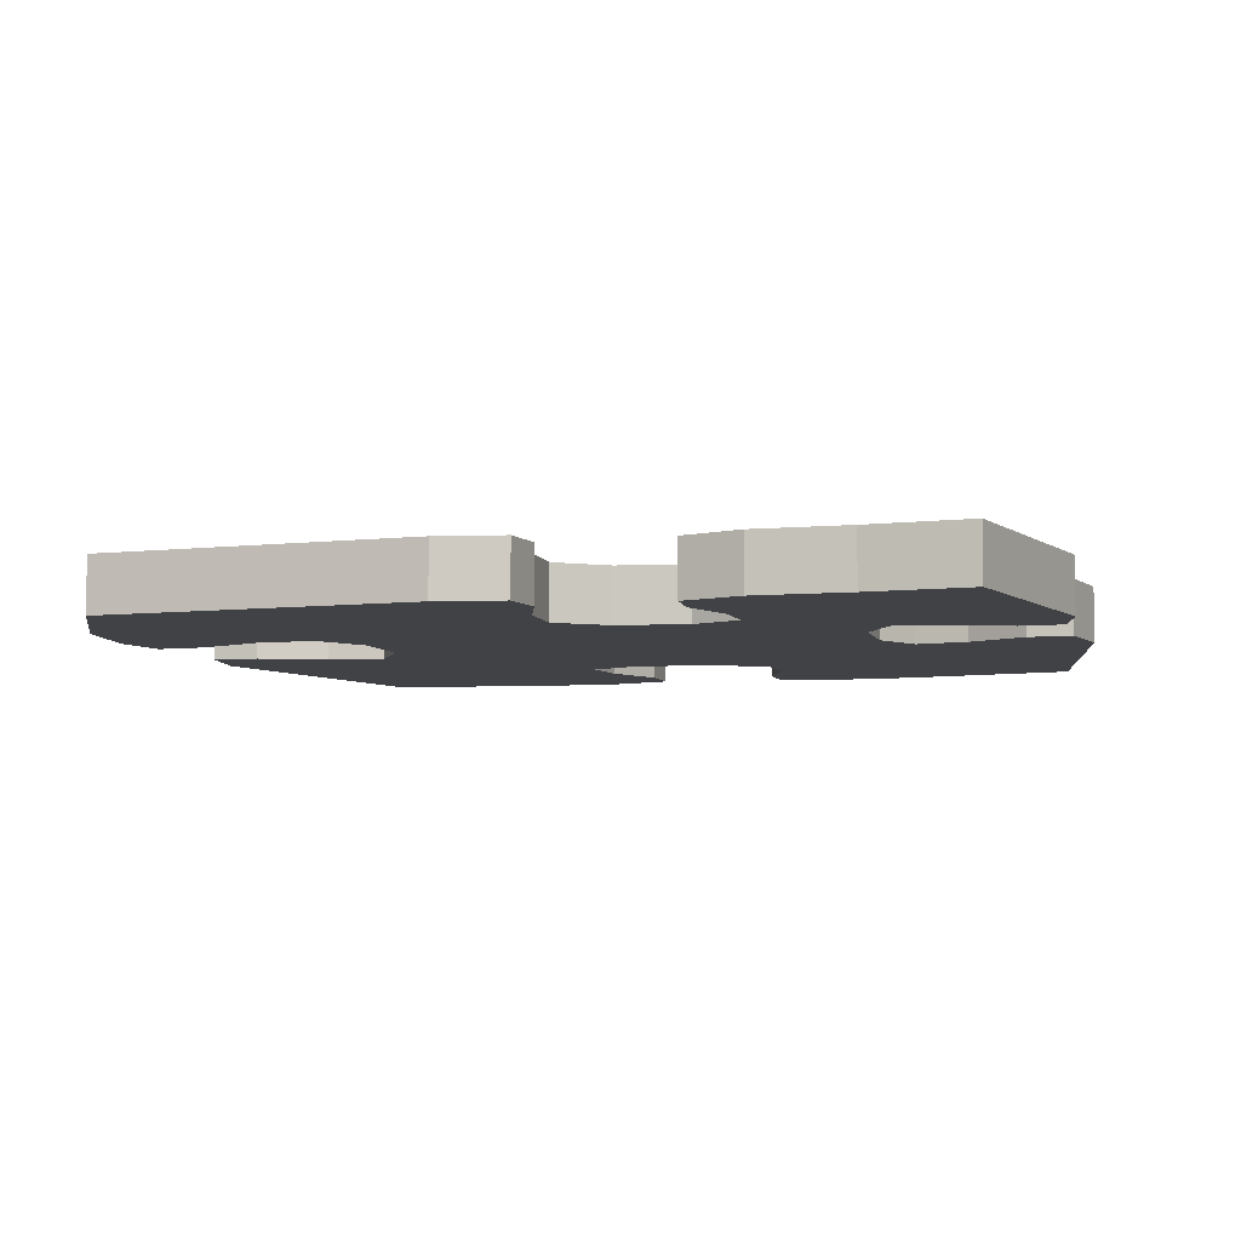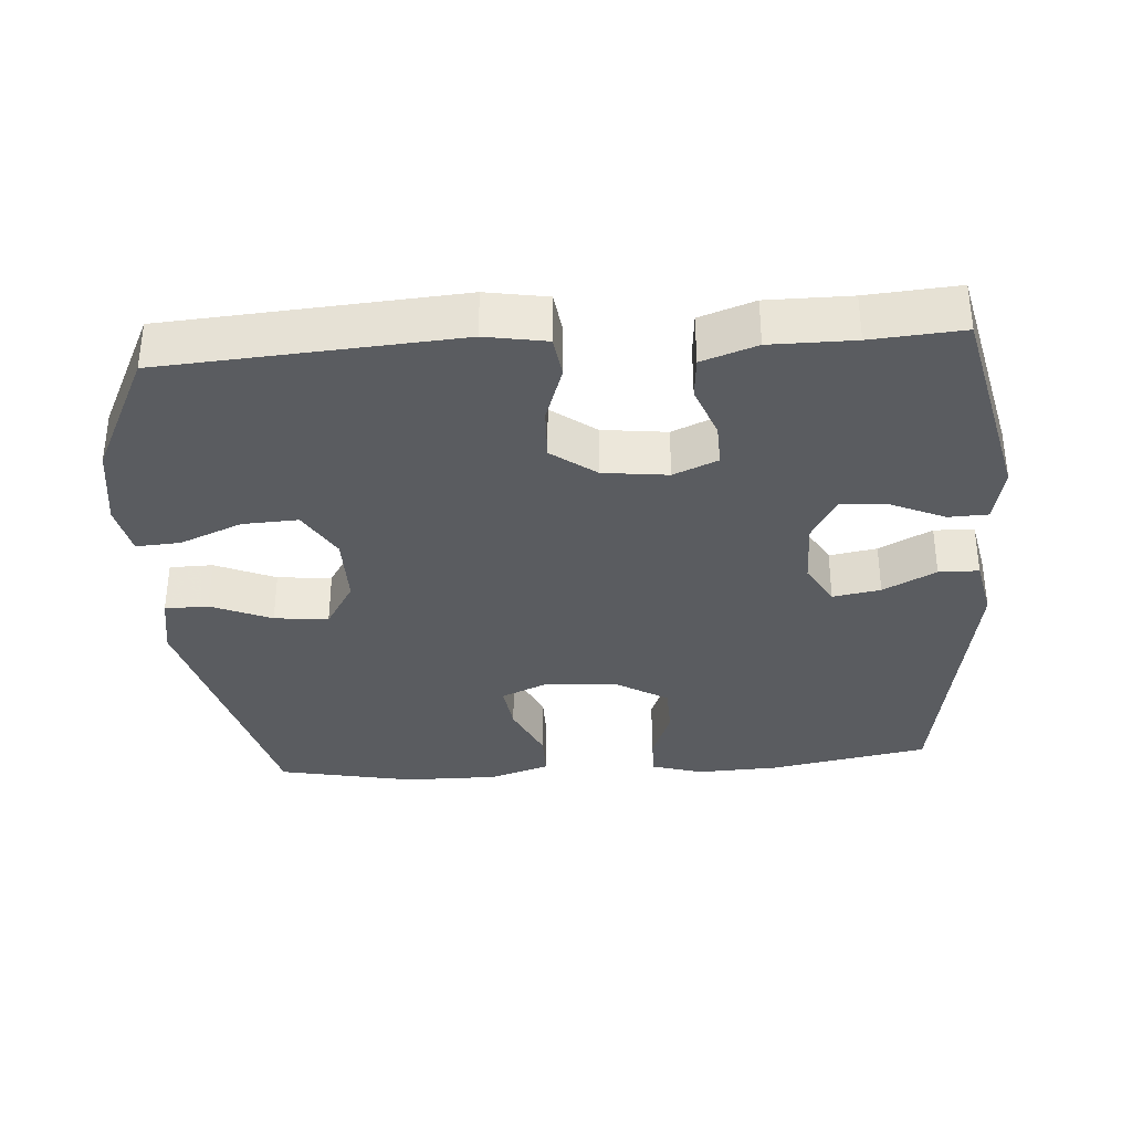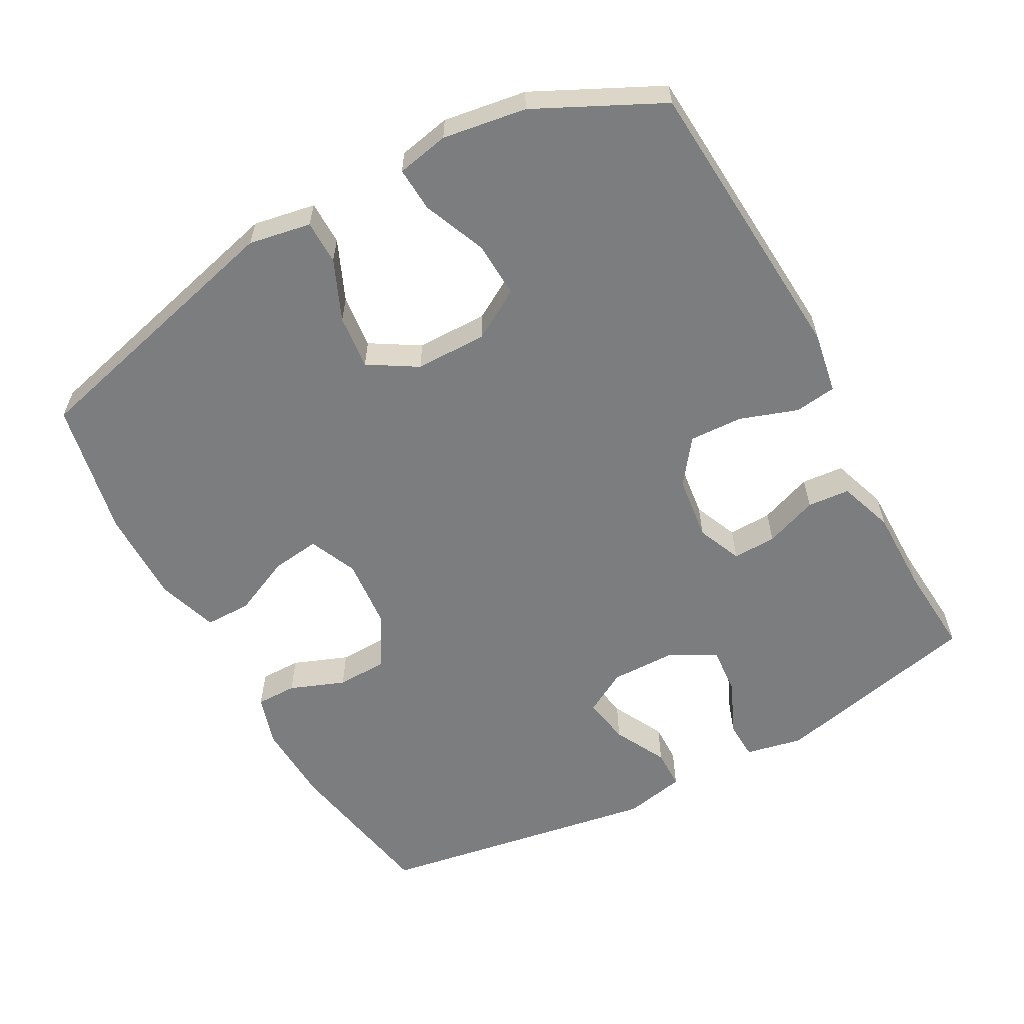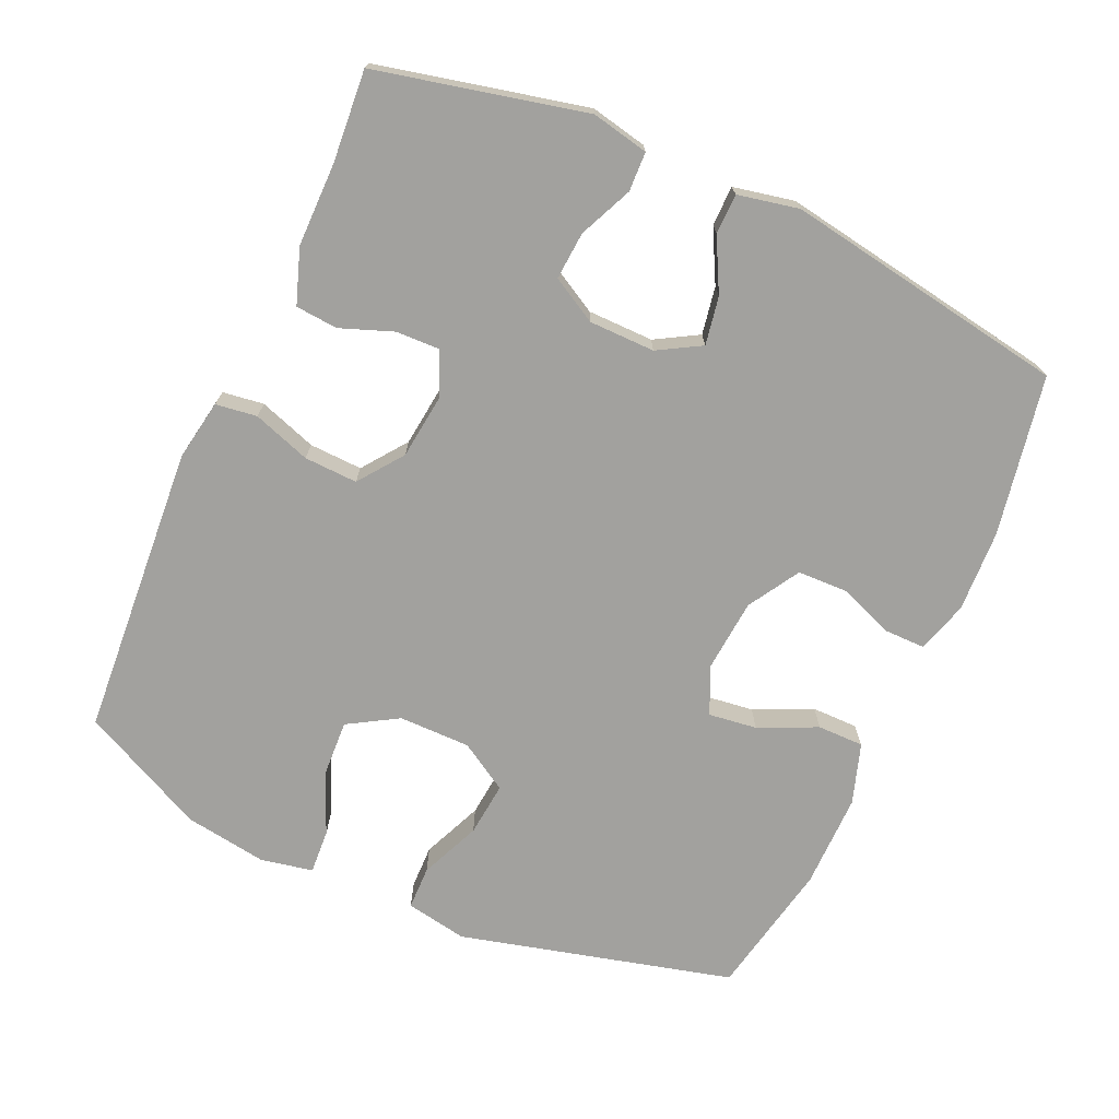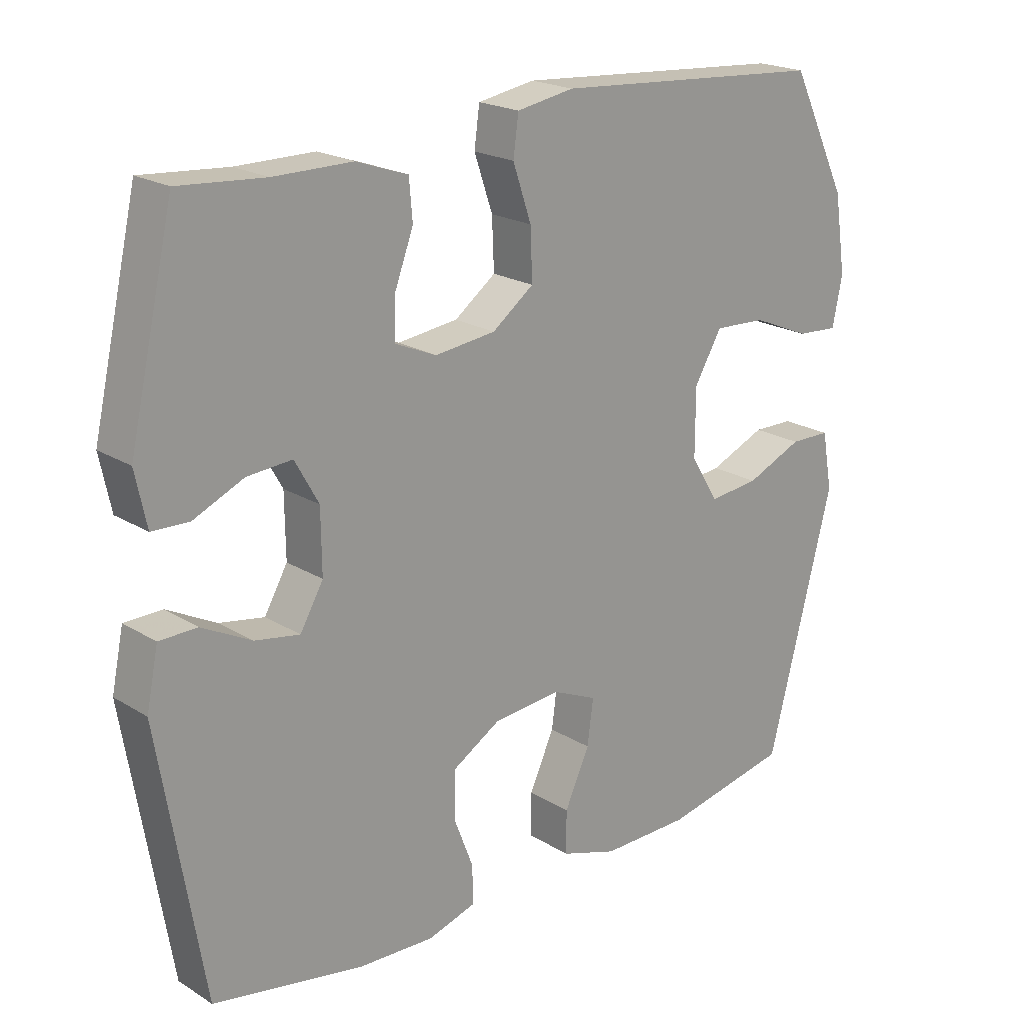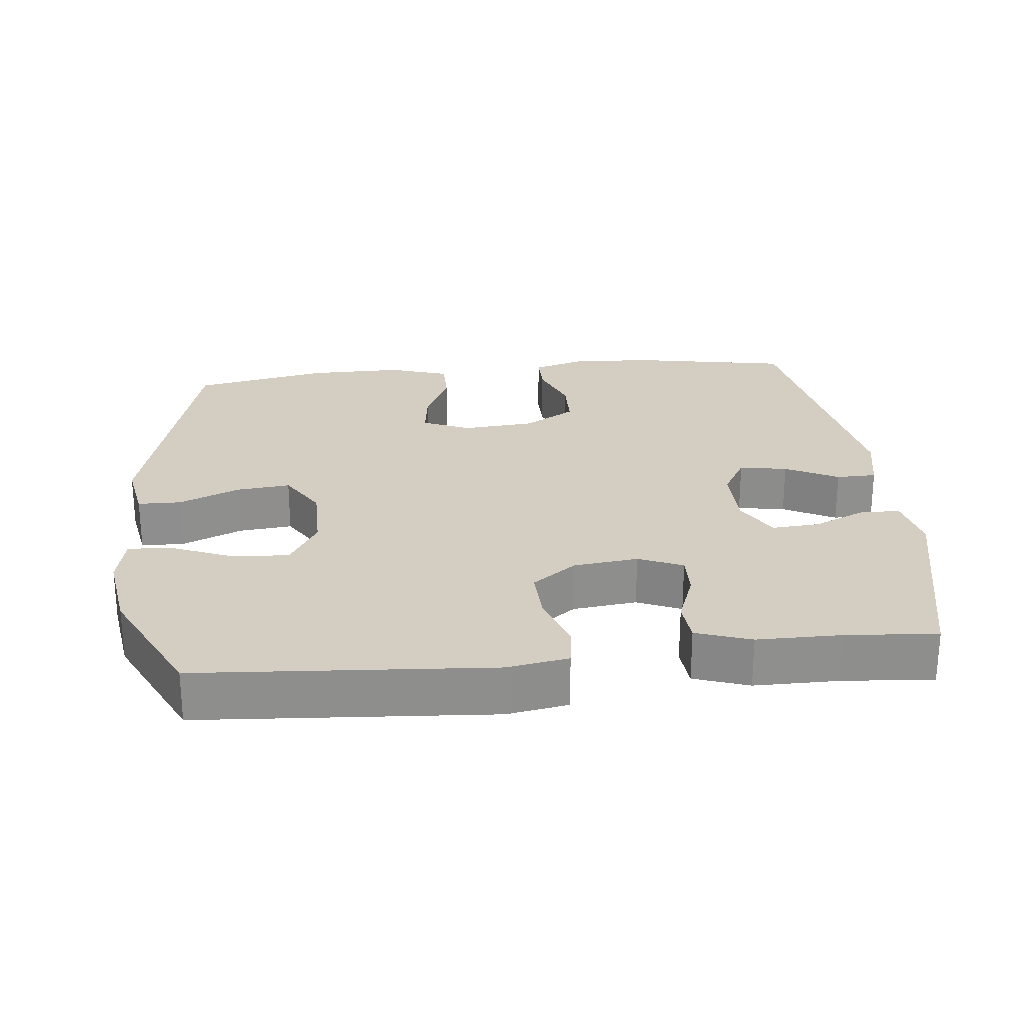
<metadata>
{"format":"obj","ext":"obj","renderer":"f3d","projection":"perspective","resolution":1024,"background":"white","views":[{"elev":-6.3,"azim":15.2,"up":"+Y"},{"elev":-34.4,"azim":4.1,"up":"+Y"},{"elev":-59.0,"azim":-61.4,"up":"+Y"},{"elev":-72.1,"azim":65.9,"up":"+Y"},{"elev":20.7,"azim":137.8,"up":"+Z"},{"elev":25.3,"azim":-6.0,"up":"+Y"}]}
</metadata>
<code>
v -0.5 0.07 0.5
v -0.084 0.07 0.529
v 0.003 0.07 0.514
v 0.011 0.07 0.455
v -0.017 0.07 0.373
v -0.02 0.07 0.297
v 0.043 0.07 0.25
v 0.135 0.07 0.239
v 0.198 0.07 0.266
v 0.196 0.07 0.328
v 0.168 0.07 0.403
v 0.173 0.07 0.463
v 0.251 0.07 0.49
v 0.37 0.07 0.49
v 0.5 0.07 0.5
v 0.568 0.07 0.203
v 0.551 0.07 0.122
v 0.495 0.07 0.12
v 0.419 0.07 0.154
v 0.351 0.07 0.159
v 0.315 0.07 0.095
v 0.314 0.07 0.001
v 0.349 0.07 -0.06
v 0.417 0.07 -0.048
v 0.492 0.07 -0.009
v 0.549 0.07 -0.01
v 0.567 0.07 -0.097
v 0.5 0.07 -0.5
v 0.272 0.07 -0.542
v 0.156 0.07 -0.547
v 0.083 0.07 -0.525
v 0.083 0.07 -0.467
v 0.113 0.07 -0.389
v 0.111 0.07 -0.317
v 0.038 0.07 -0.273
v -0.065 0.07 -0.264
v -0.133 0.07 -0.294
v -0.124 0.07 -0.363
v -0.086 0.07 -0.446
v -0.086 0.07 -0.512
v -0.172 0.07 -0.54
v -0.307 0.07 -0.539
v -0.5 0.07 -0.5
v -0.6 0.07 -0.111
v -0.584 0.07 -0.023
v -0.522 0.07 -0.022
v -0.436 0.07 -0.059
v -0.359 0.07 -0.067
v -0.317 0.07 0.002
v -0.317 0.07 0.104
v -0.359 0.07 0.175
v -0.438 0.07 0.171
v -0.527 0.07 0.134
v -0.59 0.07 0.13
v -0.605 0.07 0.204
v -0.587 0.07 0.322
v -0.5 0 0.5
v -0.084 0 0.529
v 0.003 0 0.514
v 0.011 0 0.455
v -0.017 0 0.373
v -0.02 0 0.297
v 0.043 0 0.25
v 0.135 0 0.239
v 0.198 0 0.266
v 0.196 0 0.328
v 0.168 0 0.403
v 0.173 0 0.463
v 0.251 0 0.49
v 0.37 0 0.49
v 0.5 0 0.5
v 0.568 0 0.203
v 0.551 0 0.122
v 0.495 0 0.12
v 0.419 0 0.154
v 0.351 0 0.159
v 0.315 0 0.095
v 0.314 0 0.001
v 0.349 0 -0.06
v 0.417 0 -0.048
v 0.492 0 -0.009
v 0.549 0 -0.01
v 0.567 0 -0.097
v 0.5 0 -0.5
v 0.272 0 -0.542
v 0.156 0 -0.547
v 0.083 0 -0.525
v 0.083 0 -0.467
v 0.113 0 -0.389
v 0.111 0 -0.317
v 0.038 0 -0.273
v -0.065 0 -0.264
v -0.133 0 -0.294
v -0.124 0 -0.363
v -0.086 0 -0.446
v -0.086 0 -0.512
v -0.172 0 -0.54
v -0.307 0 -0.539
v -0.5 0 -0.5
v -0.6 0 -0.111
v -0.584 0 -0.023
v -0.522 0 -0.022
v -0.436 0 -0.059
v -0.359 0 -0.067
v -0.317 0 0.002
v -0.317 0 0.104
v -0.359 0 0.175
v -0.438 0 0.171
v -0.527 0 0.134
v -0.59 0 0.13
v -0.605 0 0.204
v -0.587 0 0.322
f 52 53 54 55
f 51 52 55 56
f 44 45 46 47
f 44 47 48
f 43 44 48
f 42 43 48 49
f 38 39 40 41
f 37 38 41 42
f 30 31 32 33
f 30 33 34
f 29 30 34
f 28 29 34
f 27 28 34 35
f 24 25 26 27
f 23 24 27 35
f 16 17 18 19
f 14 15 16 19
f 14 19 20
f 13 14 20 21
f 10 11 12 13
f 9 10 13 21
f 2 3 4 5
f 2 5 6
f 51 56 1 2
f 50 51 2 6
f 37 42 49 50
f 36 37 50 6
f 22 23 35 36
f 22 36 6 7
f 8 9 21 22
f 7 8 22
f 111 110 109 108
f 112 111 108 107
f 103 102 101 100
f 104 103 100
f 104 100 99
f 105 104 99 98
f 97 96 95 94
f 98 97 94 93
f 89 88 87 86
f 90 89 86
f 90 86 85
f 90 85 84
f 91 90 84 83
f 83 82 81 80
f 91 83 80 79
f 75 74 73 72
f 75 72 71 70
f 76 75 70
f 77 76 70 69
f 69 68 67 66
f 77 69 66 65
f 61 60 59 58
f 62 61 58
f 58 57 112 107
f 62 58 107 106
f 106 105 98 93
f 62 106 93 92
f 92 91 79 78
f 63 62 92 78
f 78 77 65 64
f 78 64 63
f 1 57 58 2
f 2 58 59 3
f 3 59 60 4
f 4 60 61 5
f 5 61 62 6
f 6 62 63 7
f 7 63 64 8
f 8 64 65 9
f 9 65 66 10
f 10 66 67 11
f 11 67 68 12
f 12 68 69 13
f 13 69 70 14
f 14 70 71 15
f 15 71 72 16
f 16 72 73 17
f 17 73 74 18
f 18 74 75 19
f 19 75 76 20
f 20 76 77 21
f 21 77 78 22
f 22 78 79 23
f 23 79 80 24
f 24 80 81 25
f 25 81 82 26
f 26 82 83 27
f 27 83 84 28
f 28 84 85 29
f 29 85 86 30
f 30 86 87 31
f 31 87 88 32
f 32 88 89 33
f 33 89 90 34
f 34 90 91 35
f 35 91 92 36
f 36 92 93 37
f 37 93 94 38
f 38 94 95 39
f 39 95 96 40
f 40 96 97 41
f 41 97 98 42
f 42 98 99 43
f 43 99 100 44
f 44 100 101 45
f 45 101 102 46
f 46 102 103 47
f 47 103 104 48
f 48 104 105 49
f 49 105 106 50
f 50 106 107 51
f 51 107 108 52
f 52 108 109 53
f 53 109 110 54
f 54 110 111 55
f 55 111 112 56
f 56 112 57 1

</code>
